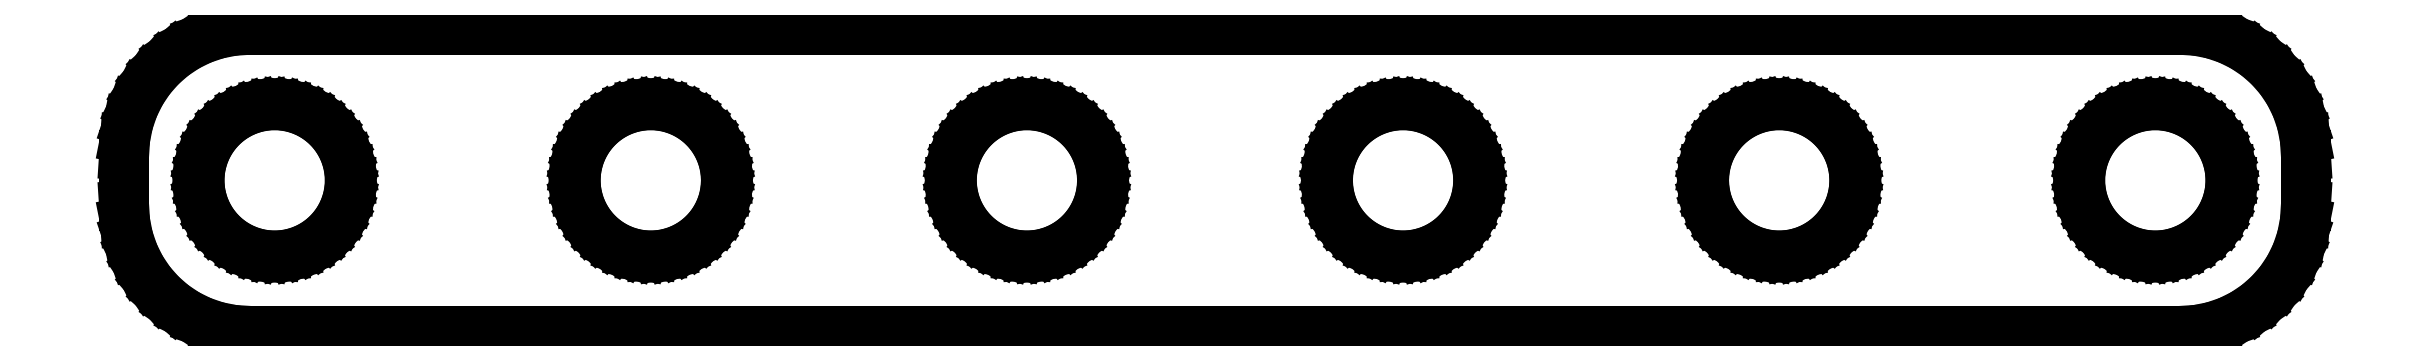
<metadata>
{"format":"dxf","ext":"dxf","renderer":"ezdxf+matplotlib","layout":"modelspace","background":"white","min_lineweight":24,"dpi":150}
</metadata>
<code>
0
SECTION
2
ENTITIES
0
LINE
8
0
10
39.16
20
-5.962
11
39.8
21
-5.835
0
LINE
8
0
10
39.8
20
-5.835
11
40.42
21
-5.624
0
LINE
8
0
10
40.42
20
-5.624
11
41.01
21
-5.335
0
LINE
8
0
10
41.01
20
-5.335
11
41.55
21
-4.972
0
LINE
8
0
10
41.55
20
-4.972
11
42.04
21
-4.541
0
LINE
8
0
10
42.04
20
-4.541
11
42.47
21
-4.049
0
LINE
8
0
10
42.47
20
-4.049
11
42.84
21
-3.505
0
LINE
8
0
10
42.84
20
-3.505
11
43.12
21
-2.918
0
LINE
8
0
10
43.12
20
-2.918
11
43.33
21
-2.299
0
LINE
8
0
10
43.33
20
-2.299
11
43.46
21
-1.658
0
LINE
8
0
10
43.46
20
-1.658
11
43.51
21
-1.005
0
LINE
8
0
10
43.51
20
-1.005
11
43.51
21
1.005
0
LINE
8
0
10
43.51
20
1.005
11
43.46
21
1.658
0
LINE
8
0
10
43.46
20
1.658
11
43.33
21
2.299
0
LINE
8
0
10
43.33
20
2.299
11
43.12
21
2.918
0
LINE
8
0
10
43.12
20
2.918
11
42.84
21
3.505
0
LINE
8
0
10
42.84
20
3.505
11
42.47
21
4.049
0
LINE
8
0
10
42.47
20
4.049
11
42.04
21
4.541
0
LINE
8
0
10
42.04
20
4.541
11
41.55
21
4.972
0
LINE
8
0
10
41.55
20
4.972
11
41.01
21
5.335
0
LINE
8
0
10
41.01
20
5.335
11
40.42
21
5.624
0
LINE
8
0
10
40.42
20
5.624
11
39.8
21
5.835
0
LINE
8
0
10
39.8
20
5.835
11
39.16
21
5.962
0
LINE
8
0
10
39.16
20
5.962
11
38.51
21
6.005
0
LINE
8
0
10
38.51
20
6.005
11
-38.51
21
6.005
0
LINE
8
0
10
-38.51
20
6.005
11
-39.16
21
5.962
0
LINE
8
0
10
-39.16
20
5.962
11
-39.8
21
5.835
0
LINE
8
0
10
-39.8
20
5.835
11
-40.42
21
5.624
0
LINE
8
0
10
-40.42
20
5.624
11
-41.01
21
5.335
0
LINE
8
0
10
-41.01
20
5.335
11
-41.55
21
4.972
0
LINE
8
0
10
-41.55
20
4.972
11
-42.04
21
4.541
0
LINE
8
0
10
-42.04
20
4.541
11
-42.47
21
4.049
0
LINE
8
0
10
-42.47
20
4.049
11
-42.84
21
3.505
0
LINE
8
0
10
-42.84
20
3.505
11
-43.12
21
2.918
0
LINE
8
0
10
-43.12
20
2.918
11
-43.33
21
2.299
0
LINE
8
0
10
-43.33
20
2.299
11
-43.46
21
1.658
0
LINE
8
0
10
-43.46
20
1.658
11
-43.51
21
1.005
0
LINE
8
0
10
-43.51
20
1.005
11
-43.51
21
-1.005
0
LINE
8
0
10
-43.51
20
-1.005
11
-43.46
21
-1.658
0
LINE
8
0
10
-43.46
20
-1.658
11
-43.33
21
-2.299
0
LINE
8
0
10
-43.33
20
-2.299
11
-43.12
21
-2.918
0
LINE
8
0
10
-43.12
20
-2.918
11
-42.84
21
-3.505
0
LINE
8
0
10
-42.84
20
-3.505
11
-42.47
21
-4.049
0
LINE
8
0
10
-42.47
20
-4.049
11
-42.04
21
-4.541
0
LINE
8
0
10
-42.04
20
-4.541
11
-41.55
21
-4.972
0
LINE
8
0
10
-41.55
20
-4.972
11
-41.01
21
-5.335
0
LINE
8
0
10
-41.01
20
-5.335
11
-40.42
21
-5.624
0
LINE
8
0
10
-40.42
20
-5.624
11
-39.8
21
-5.835
0
LINE
8
0
10
-39.8
20
-5.835
11
-39.16
21
-5.962
0
LINE
8
0
10
-39.16
20
-5.962
11
-38.51
21
-6.005
0
LINE
8
0
10
-38.51
20
-6.005
11
38.51
21
-6.005
0
LINE
8
0
10
38.51
20
-6.005
11
39.16
21
-5.962
0
LINE
8
0
10
-37.89
20
-2.974
11
-38.28
21
-2.898
0
LINE
8
0
10
-38.28
20
-2.898
11
-38.65
21
-2.772
0
LINE
8
0
10
-38.65
20
-2.772
11
-39
21
-2.598
0
LINE
8
0
10
-39
20
-2.598
11
-39.33
21
-2.38
0
LINE
8
0
10
-39.33
20
-2.38
11
-39.62
21
-2.121
0
LINE
8
0
10
-39.62
20
-2.121
11
-39.88
21
-1.826
0
LINE
8
0
10
-39.88
20
-1.826
11
-40.1
21
-1.5
0
LINE
8
0
10
-40.1
20
-1.5
11
-40.27
21
-1.148
0
LINE
8
0
10
-40.27
20
-1.148
11
-40.4
21
-0.7764
0
LINE
8
0
10
-40.4
20
-0.7764
11
-40.47
21
-0.3916
0
LINE
8
0
10
-40.47
20
-0.3916
11
-40.5
21
0
0
LINE
8
0
10
-40.5
20
0
11
-40.47
21
0.3916
0
LINE
8
0
10
-40.47
20
0.3916
11
-40.4
21
0.7764
0
LINE
8
0
10
-40.4
20
0.7764
11
-40.27
21
1.148
0
LINE
8
0
10
-40.27
20
1.148
11
-40.1
21
1.5
0
LINE
8
0
10
-40.1
20
1.5
11
-39.88
21
1.826
0
LINE
8
0
10
-39.88
20
1.826
11
-39.62
21
2.121
0
LINE
8
0
10
-39.62
20
2.121
11
-39.33
21
2.38
0
LINE
8
0
10
-39.33
20
2.38
11
-39
21
2.598
0
LINE
8
0
10
-39
20
2.598
11
-38.65
21
2.772
0
LINE
8
0
10
-38.65
20
2.772
11
-38.28
21
2.898
0
LINE
8
0
10
-38.28
20
2.898
11
-37.89
21
2.974
0
LINE
8
0
10
-37.89
20
2.974
11
-37.5
21
3
0
LINE
8
0
10
-37.5
20
3
11
-37.11
21
2.974
0
LINE
8
0
10
-37.11
20
2.974
11
-36.72
21
2.898
0
LINE
8
0
10
-36.72
20
2.898
11
-36.35
21
2.772
0
LINE
8
0
10
-36.35
20
2.772
11
-36
21
2.598
0
LINE
8
0
10
-36
20
2.598
11
-35.67
21
2.38
0
LINE
8
0
10
-35.67
20
2.38
11
-35.38
21
2.121
0
LINE
8
0
10
-35.38
20
2.121
11
-35.12
21
1.826
0
LINE
8
0
10
-35.12
20
1.826
11
-34.9
21
1.5
0
LINE
8
0
10
-34.9
20
1.5
11
-34.73
21
1.148
0
LINE
8
0
10
-34.73
20
1.148
11
-34.6
21
0.7764
0
LINE
8
0
10
-34.6
20
0.7764
11
-34.53
21
0.3916
0
LINE
8
0
10
-34.53
20
0.3916
11
-34.5
21
0
0
LINE
8
0
10
-34.5
20
0
11
-34.53
21
-0.3916
0
LINE
8
0
10
-34.53
20
-0.3916
11
-34.6
21
-0.7764
0
LINE
8
0
10
-34.6
20
-0.7764
11
-34.73
21
-1.148
0
LINE
8
0
10
-34.73
20
-1.148
11
-34.9
21
-1.5
0
LINE
8
0
10
-34.9
20
-1.5
11
-35.12
21
-1.826
0
LINE
8
0
10
-35.12
20
-1.826
11
-35.38
21
-2.121
0
LINE
8
0
10
-35.38
20
-2.121
11
-35.67
21
-2.38
0
LINE
8
0
10
-35.67
20
-2.38
11
-36
21
-2.598
0
LINE
8
0
10
-36
20
-2.598
11
-36.35
21
-2.772
0
LINE
8
0
10
-36.35
20
-2.772
11
-36.72
21
-2.898
0
LINE
8
0
10
-36.72
20
-2.898
11
-37.11
21
-2.974
0
LINE
8
0
10
-37.11
20
-2.974
11
-37.5
21
-3
0
LINE
8
0
10
-37.5
20
-3
11
-37.89
21
-2.974
0
LINE
8
0
10
-22.89
20
-2.974
11
-23.28
21
-2.898
0
LINE
8
0
10
-23.28
20
-2.898
11
-23.65
21
-2.772
0
LINE
8
0
10
-23.65
20
-2.772
11
-24
21
-2.598
0
LINE
8
0
10
-24
20
-2.598
11
-24.33
21
-2.38
0
LINE
8
0
10
-24.33
20
-2.38
11
-24.62
21
-2.121
0
LINE
8
0
10
-24.62
20
-2.121
11
-24.88
21
-1.826
0
LINE
8
0
10
-24.88
20
-1.826
11
-25.1
21
-1.5
0
LINE
8
0
10
-25.1
20
-1.5
11
-25.27
21
-1.148
0
LINE
8
0
10
-25.27
20
-1.148
11
-25.4
21
-0.7764
0
LINE
8
0
10
-25.4
20
-0.7764
11
-25.47
21
-0.3916
0
LINE
8
0
10
-25.47
20
-0.3916
11
-25.5
21
0
0
LINE
8
0
10
-25.5
20
0
11
-25.47
21
0.3916
0
LINE
8
0
10
-25.47
20
0.3916
11
-25.4
21
0.7764
0
LINE
8
0
10
-25.4
20
0.7764
11
-25.27
21
1.148
0
LINE
8
0
10
-25.27
20
1.148
11
-25.1
21
1.5
0
LINE
8
0
10
-25.1
20
1.5
11
-24.88
21
1.826
0
LINE
8
0
10
-24.88
20
1.826
11
-24.62
21
2.121
0
LINE
8
0
10
-24.62
20
2.121
11
-24.33
21
2.38
0
LINE
8
0
10
-24.33
20
2.38
11
-24
21
2.598
0
LINE
8
0
10
-24
20
2.598
11
-23.65
21
2.772
0
LINE
8
0
10
-23.65
20
2.772
11
-23.28
21
2.898
0
LINE
8
0
10
-23.28
20
2.898
11
-22.89
21
2.974
0
LINE
8
0
10
-22.89
20
2.974
11
-22.5
21
3
0
LINE
8
0
10
-22.5
20
3
11
-22.11
21
2.974
0
LINE
8
0
10
-22.11
20
2.974
11
-21.72
21
2.898
0
LINE
8
0
10
-21.72
20
2.898
11
-21.35
21
2.772
0
LINE
8
0
10
-21.35
20
2.772
11
-21
21
2.598
0
LINE
8
0
10
-21
20
2.598
11
-20.67
21
2.38
0
LINE
8
0
10
-20.67
20
2.38
11
-20.38
21
2.121
0
LINE
8
0
10
-20.38
20
2.121
11
-20.12
21
1.826
0
LINE
8
0
10
-20.12
20
1.826
11
-19.9
21
1.5
0
LINE
8
0
10
-19.9
20
1.5
11
-19.73
21
1.148
0
LINE
8
0
10
-19.73
20
1.148
11
-19.6
21
0.7764
0
LINE
8
0
10
-19.6
20
0.7764
11
-19.53
21
0.3916
0
LINE
8
0
10
-19.53
20
0.3916
11
-19.5
21
0
0
LINE
8
0
10
-19.5
20
0
11
-19.53
21
-0.3916
0
LINE
8
0
10
-19.53
20
-0.3916
11
-19.6
21
-0.7764
0
LINE
8
0
10
-19.6
20
-0.7764
11
-19.73
21
-1.148
0
LINE
8
0
10
-19.73
20
-1.148
11
-19.9
21
-1.5
0
LINE
8
0
10
-19.9
20
-1.5
11
-20.12
21
-1.826
0
LINE
8
0
10
-20.12
20
-1.826
11
-20.38
21
-2.121
0
LINE
8
0
10
-20.38
20
-2.121
11
-20.67
21
-2.38
0
LINE
8
0
10
-20.67
20
-2.38
11
-21
21
-2.598
0
LINE
8
0
10
-21
20
-2.598
11
-21.35
21
-2.772
0
LINE
8
0
10
-21.35
20
-2.772
11
-21.72
21
-2.898
0
LINE
8
0
10
-21.72
20
-2.898
11
-22.11
21
-2.974
0
LINE
8
0
10
-22.11
20
-2.974
11
-22.5
21
-3
0
LINE
8
0
10
-22.5
20
-3
11
-22.89
21
-2.974
0
LINE
8
0
10
22.11
20
-2.974
11
21.72
21
-2.898
0
LINE
8
0
10
21.72
20
-2.898
11
21.35
21
-2.772
0
LINE
8
0
10
21.35
20
-2.772
11
21
21
-2.598
0
LINE
8
0
10
21
20
-2.598
11
20.67
21
-2.38
0
LINE
8
0
10
20.67
20
-2.38
11
20.38
21
-2.121
0
LINE
8
0
10
20.38
20
-2.121
11
20.12
21
-1.826
0
LINE
8
0
10
20.12
20
-1.826
11
19.9
21
-1.5
0
LINE
8
0
10
19.9
20
-1.5
11
19.73
21
-1.148
0
LINE
8
0
10
19.73
20
-1.148
11
19.6
21
-0.7764
0
LINE
8
0
10
19.6
20
-0.7764
11
19.53
21
-0.3916
0
LINE
8
0
10
19.53
20
-0.3916
11
19.5
21
0
0
LINE
8
0
10
19.5
20
0
11
19.53
21
0.3916
0
LINE
8
0
10
19.53
20
0.3916
11
19.6
21
0.7764
0
LINE
8
0
10
19.6
20
0.7764
11
19.73
21
1.148
0
LINE
8
0
10
19.73
20
1.148
11
19.9
21
1.5
0
LINE
8
0
10
19.9
20
1.5
11
20.12
21
1.826
0
LINE
8
0
10
20.12
20
1.826
11
20.38
21
2.121
0
LINE
8
0
10
20.38
20
2.121
11
20.67
21
2.38
0
LINE
8
0
10
20.67
20
2.38
11
21
21
2.598
0
LINE
8
0
10
21
20
2.598
11
21.35
21
2.772
0
LINE
8
0
10
21.35
20
2.772
11
21.72
21
2.898
0
LINE
8
0
10
21.72
20
2.898
11
22.11
21
2.974
0
LINE
8
0
10
22.11
20
2.974
11
22.5
21
3
0
LINE
8
0
10
22.5
20
3
11
22.89
21
2.974
0
LINE
8
0
10
22.89
20
2.974
11
23.28
21
2.898
0
LINE
8
0
10
23.28
20
2.898
11
23.65
21
2.772
0
LINE
8
0
10
23.65
20
2.772
11
24
21
2.598
0
LINE
8
0
10
24
20
2.598
11
24.33
21
2.38
0
LINE
8
0
10
24.33
20
2.38
11
24.62
21
2.121
0
LINE
8
0
10
24.62
20
2.121
11
24.88
21
1.826
0
LINE
8
0
10
24.88
20
1.826
11
25.1
21
1.5
0
LINE
8
0
10
25.1
20
1.5
11
25.27
21
1.148
0
LINE
8
0
10
25.27
20
1.148
11
25.4
21
0.7764
0
LINE
8
0
10
25.4
20
0.7764
11
25.47
21
0.3916
0
LINE
8
0
10
25.47
20
0.3916
11
25.5
21
0
0
LINE
8
0
10
25.5
20
0
11
25.47
21
-0.3916
0
LINE
8
0
10
25.47
20
-0.3916
11
25.4
21
-0.7764
0
LINE
8
0
10
25.4
20
-0.7764
11
25.27
21
-1.148
0
LINE
8
0
10
25.27
20
-1.148
11
25.1
21
-1.5
0
LINE
8
0
10
25.1
20
-1.5
11
24.88
21
-1.826
0
LINE
8
0
10
24.88
20
-1.826
11
24.62
21
-2.121
0
LINE
8
0
10
24.62
20
-2.121
11
24.33
21
-2.38
0
LINE
8
0
10
24.33
20
-2.38
11
24
21
-2.598
0
LINE
8
0
10
24
20
-2.598
11
23.65
21
-2.772
0
LINE
8
0
10
23.65
20
-2.772
11
23.28
21
-2.898
0
LINE
8
0
10
23.28
20
-2.898
11
22.89
21
-2.974
0
LINE
8
0
10
22.89
20
-2.974
11
22.5
21
-3
0
LINE
8
0
10
22.5
20
-3
11
22.11
21
-2.974
0
LINE
8
0
10
37.11
20
-2.974
11
36.72
21
-2.898
0
LINE
8
0
10
36.72
20
-2.898
11
36.35
21
-2.772
0
LINE
8
0
10
36.35
20
-2.772
11
36
21
-2.598
0
LINE
8
0
10
36
20
-2.598
11
35.67
21
-2.38
0
LINE
8
0
10
35.67
20
-2.38
11
35.38
21
-2.121
0
LINE
8
0
10
35.38
20
-2.121
11
35.12
21
-1.826
0
LINE
8
0
10
35.12
20
-1.826
11
34.9
21
-1.5
0
LINE
8
0
10
34.9
20
-1.5
11
34.73
21
-1.148
0
LINE
8
0
10
34.73
20
-1.148
11
34.6
21
-0.7764
0
LINE
8
0
10
34.6
20
-0.7764
11
34.53
21
-0.3916
0
LINE
8
0
10
34.53
20
-0.3916
11
34.5
21
0
0
LINE
8
0
10
34.5
20
0
11
34.53
21
0.3916
0
LINE
8
0
10
34.53
20
0.3916
11
34.6
21
0.7764
0
LINE
8
0
10
34.6
20
0.7764
11
34.73
21
1.148
0
LINE
8
0
10
34.73
20
1.148
11
34.9
21
1.5
0
LINE
8
0
10
34.9
20
1.5
11
35.12
21
1.826
0
LINE
8
0
10
35.12
20
1.826
11
35.38
21
2.121
0
LINE
8
0
10
35.38
20
2.121
11
35.67
21
2.38
0
LINE
8
0
10
35.67
20
2.38
11
36
21
2.598
0
LINE
8
0
10
36
20
2.598
11
36.35
21
2.772
0
LINE
8
0
10
36.35
20
2.772
11
36.72
21
2.898
0
LINE
8
0
10
36.72
20
2.898
11
37.11
21
2.974
0
LINE
8
0
10
37.11
20
2.974
11
37.5
21
3
0
LINE
8
0
10
37.5
20
3
11
37.89
21
2.974
0
LINE
8
0
10
37.89
20
2.974
11
38.28
21
2.898
0
LINE
8
0
10
38.28
20
2.898
11
38.65
21
2.772
0
LINE
8
0
10
38.65
20
2.772
11
39
21
2.598
0
LINE
8
0
10
39
20
2.598
11
39.33
21
2.38
0
LINE
8
0
10
39.33
20
2.38
11
39.62
21
2.121
0
LINE
8
0
10
39.62
20
2.121
11
39.88
21
1.826
0
LINE
8
0
10
39.88
20
1.826
11
40.1
21
1.5
0
LINE
8
0
10
40.1
20
1.5
11
40.27
21
1.148
0
LINE
8
0
10
40.27
20
1.148
11
40.4
21
0.7764
0
LINE
8
0
10
40.4
20
0.7764
11
40.47
21
0.3916
0
LINE
8
0
10
40.47
20
0.3916
11
40.5
21
0
0
LINE
8
0
10
40.5
20
0
11
40.47
21
-0.3916
0
LINE
8
0
10
40.47
20
-0.3916
11
40.4
21
-0.7764
0
LINE
8
0
10
40.4
20
-0.7764
11
40.27
21
-1.148
0
LINE
8
0
10
40.27
20
-1.148
11
40.1
21
-1.5
0
LINE
8
0
10
40.1
20
-1.5
11
39.88
21
-1.826
0
LINE
8
0
10
39.88
20
-1.826
11
39.62
21
-2.121
0
LINE
8
0
10
39.62
20
-2.121
11
39.33
21
-2.38
0
LINE
8
0
10
39.33
20
-2.38
11
39
21
-2.598
0
LINE
8
0
10
39
20
-2.598
11
38.65
21
-2.772
0
LINE
8
0
10
38.65
20
-2.772
11
38.28
21
-2.898
0
LINE
8
0
10
38.28
20
-2.898
11
37.89
21
-2.974
0
LINE
8
0
10
37.89
20
-2.974
11
37.5
21
-3
0
LINE
8
0
10
37.5
20
-3
11
37.11
21
-2.974
0
LINE
8
0
10
7.108
20
-2.974
11
6.724
21
-2.898
0
LINE
8
0
10
6.724
20
-2.898
11
6.352
21
-2.772
0
LINE
8
0
10
6.352
20
-2.772
11
6
21
-2.598
0
LINE
8
0
10
6
20
-2.598
11
5.674
21
-2.38
0
LINE
8
0
10
5.674
20
-2.38
11
5.379
21
-2.121
0
LINE
8
0
10
5.379
20
-2.121
11
5.12
21
-1.826
0
LINE
8
0
10
5.12
20
-1.826
11
4.902
21
-1.5
0
LINE
8
0
10
4.902
20
-1.5
11
4.728
21
-1.148
0
LINE
8
0
10
4.728
20
-1.148
11
4.602
21
-0.7764
0
LINE
8
0
10
4.602
20
-0.7764
11
4.526
21
-0.3916
0
LINE
8
0
10
4.526
20
-0.3916
11
4.5
21
0
0
LINE
8
0
10
4.5
20
0
11
4.526
21
0.3916
0
LINE
8
0
10
4.526
20
0.3916
11
4.602
21
0.7764
0
LINE
8
0
10
4.602
20
0.7764
11
4.728
21
1.148
0
LINE
8
0
10
4.728
20
1.148
11
4.902
21
1.5
0
LINE
8
0
10
4.902
20
1.5
11
5.12
21
1.826
0
LINE
8
0
10
5.12
20
1.826
11
5.379
21
2.121
0
LINE
8
0
10
5.379
20
2.121
11
5.674
21
2.38
0
LINE
8
0
10
5.674
20
2.38
11
6
21
2.598
0
LINE
8
0
10
6
20
2.598
11
6.352
21
2.772
0
LINE
8
0
10
6.352
20
2.772
11
6.724
21
2.898
0
LINE
8
0
10
6.724
20
2.898
11
7.108
21
2.974
0
LINE
8
0
10
7.108
20
2.974
11
7.5
21
3
0
LINE
8
0
10
7.5
20
3
11
7.892
21
2.974
0
LINE
8
0
10
7.892
20
2.974
11
8.276
21
2.898
0
LINE
8
0
10
8.276
20
2.898
11
8.648
21
2.772
0
LINE
8
0
10
8.648
20
2.772
11
9
21
2.598
0
LINE
8
0
10
9
20
2.598
11
9.326
21
2.38
0
LINE
8
0
10
9.326
20
2.38
11
9.621
21
2.121
0
LINE
8
0
10
9.621
20
2.121
11
9.88
21
1.826
0
LINE
8
0
10
9.88
20
1.826
11
10.1
21
1.5
0
LINE
8
0
10
10.1
20
1.5
11
10.27
21
1.148
0
LINE
8
0
10
10.27
20
1.148
11
10.4
21
0.7764
0
LINE
8
0
10
10.4
20
0.7764
11
10.47
21
0.3916
0
LINE
8
0
10
10.47
20
0.3916
11
10.5
21
0
0
LINE
8
0
10
10.5
20
0
11
10.47
21
-0.3916
0
LINE
8
0
10
10.47
20
-0.3916
11
10.4
21
-0.7764
0
LINE
8
0
10
10.4
20
-0.7764
11
10.27
21
-1.148
0
LINE
8
0
10
10.27
20
-1.148
11
10.1
21
-1.5
0
LINE
8
0
10
10.1
20
-1.5
11
9.88
21
-1.826
0
LINE
8
0
10
9.88
20
-1.826
11
9.621
21
-2.121
0
LINE
8
0
10
9.621
20
-2.121
11
9.326
21
-2.38
0
LINE
8
0
10
9.326
20
-2.38
11
9
21
-2.598
0
LINE
8
0
10
9
20
-2.598
11
8.648
21
-2.772
0
LINE
8
0
10
8.648
20
-2.772
11
8.276
21
-2.898
0
LINE
8
0
10
8.276
20
-2.898
11
7.892
21
-2.974
0
LINE
8
0
10
7.892
20
-2.974
11
7.5
21
-3
0
LINE
8
0
10
7.5
20
-3
11
7.108
21
-2.974
0
LINE
8
0
10
-7.892
20
-2.974
11
-8.276
21
-2.898
0
LINE
8
0
10
-8.276
20
-2.898
11
-8.648
21
-2.772
0
LINE
8
0
10
-8.648
20
-2.772
11
-9
21
-2.598
0
LINE
8
0
10
-9
20
-2.598
11
-9.326
21
-2.38
0
LINE
8
0
10
-9.326
20
-2.38
11
-9.621
21
-2.121
0
LINE
8
0
10
-9.621
20
-2.121
11
-9.88
21
-1.826
0
LINE
8
0
10
-9.88
20
-1.826
11
-10.1
21
-1.5
0
LINE
8
0
10
-10.1
20
-1.5
11
-10.27
21
-1.148
0
LINE
8
0
10
-10.27
20
-1.148
11
-10.4
21
-0.7764
0
LINE
8
0
10
-10.4
20
-0.7764
11
-10.47
21
-0.3916
0
LINE
8
0
10
-10.47
20
-0.3916
11
-10.5
21
0
0
LINE
8
0
10
-10.5
20
0
11
-10.47
21
0.3916
0
LINE
8
0
10
-10.47
20
0.3916
11
-10.4
21
0.7764
0
LINE
8
0
10
-10.4
20
0.7764
11
-10.27
21
1.148
0
LINE
8
0
10
-10.27
20
1.148
11
-10.1
21
1.5
0
LINE
8
0
10
-10.1
20
1.5
11
-9.88
21
1.826
0
LINE
8
0
10
-9.88
20
1.826
11
-9.621
21
2.121
0
LINE
8
0
10
-9.621
20
2.121
11
-9.326
21
2.38
0
LINE
8
0
10
-9.326
20
2.38
11
-9
21
2.598
0
LINE
8
0
10
-9
20
2.598
11
-8.648
21
2.772
0
LINE
8
0
10
-8.648
20
2.772
11
-8.276
21
2.898
0
LINE
8
0
10
-8.276
20
2.898
11
-7.892
21
2.974
0
LINE
8
0
10
-7.892
20
2.974
11
-7.5
21
3
0
LINE
8
0
10
-7.5
20
3
11
-7.108
21
2.974
0
LINE
8
0
10
-7.108
20
2.974
11
-6.724
21
2.898
0
LINE
8
0
10
-6.724
20
2.898
11
-6.352
21
2.772
0
LINE
8
0
10
-6.352
20
2.772
11
-6
21
2.598
0
LINE
8
0
10
-6
20
2.598
11
-5.674
21
2.38
0
LINE
8
0
10
-5.674
20
2.38
11
-5.379
21
2.121
0
LINE
8
0
10
-5.379
20
2.121
11
-5.12
21
1.826
0
LINE
8
0
10
-5.12
20
1.826
11
-4.902
21
1.5
0
LINE
8
0
10
-4.902
20
1.5
11
-4.728
21
1.148
0
LINE
8
0
10
-4.728
20
1.148
11
-4.602
21
0.7764
0
LINE
8
0
10
-4.602
20
0.7764
11
-4.526
21
0.3916
0
LINE
8
0
10
-4.526
20
0.3916
11
-4.5
21
0
0
LINE
8
0
10
-4.5
20
0
11
-4.526
21
-0.3916
0
LINE
8
0
10
-4.526
20
-0.3916
11
-4.602
21
-0.7764
0
LINE
8
0
10
-4.602
20
-0.7764
11
-4.728
21
-1.148
0
LINE
8
0
10
-4.728
20
-1.148
11
-4.902
21
-1.5
0
LINE
8
0
10
-4.902
20
-1.5
11
-5.12
21
-1.826
0
LINE
8
0
10
-5.12
20
-1.826
11
-5.379
21
-2.121
0
LINE
8
0
10
-5.379
20
-2.121
11
-5.674
21
-2.38
0
LINE
8
0
10
-5.674
20
-2.38
11
-6
21
-2.598
0
LINE
8
0
10
-6
20
-2.598
11
-6.352
21
-2.772
0
LINE
8
0
10
-6.352
20
-2.772
11
-6.724
21
-2.898
0
LINE
8
0
10
-6.724
20
-2.898
11
-7.108
21
-2.974
0
LINE
8
0
10
-7.108
20
-2.974
11
-7.5
21
-3
0
LINE
8
0
10
-7.5
20
-3
11
-7.892
21
-2.974
0
ENDSEC
0
EOF

</code>
